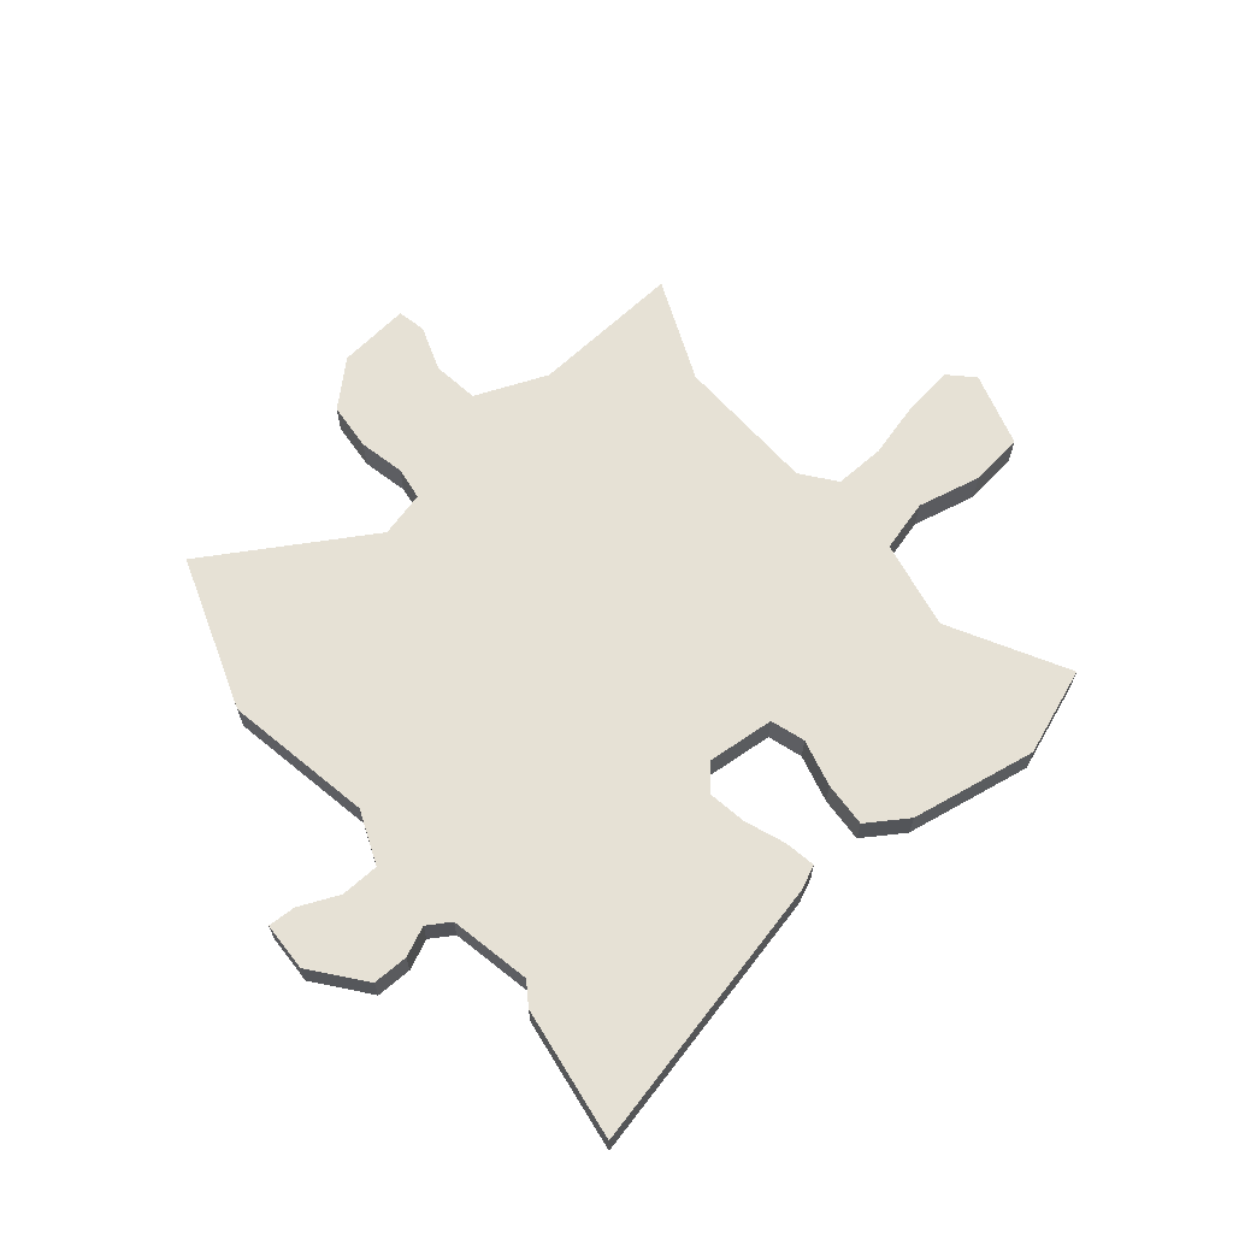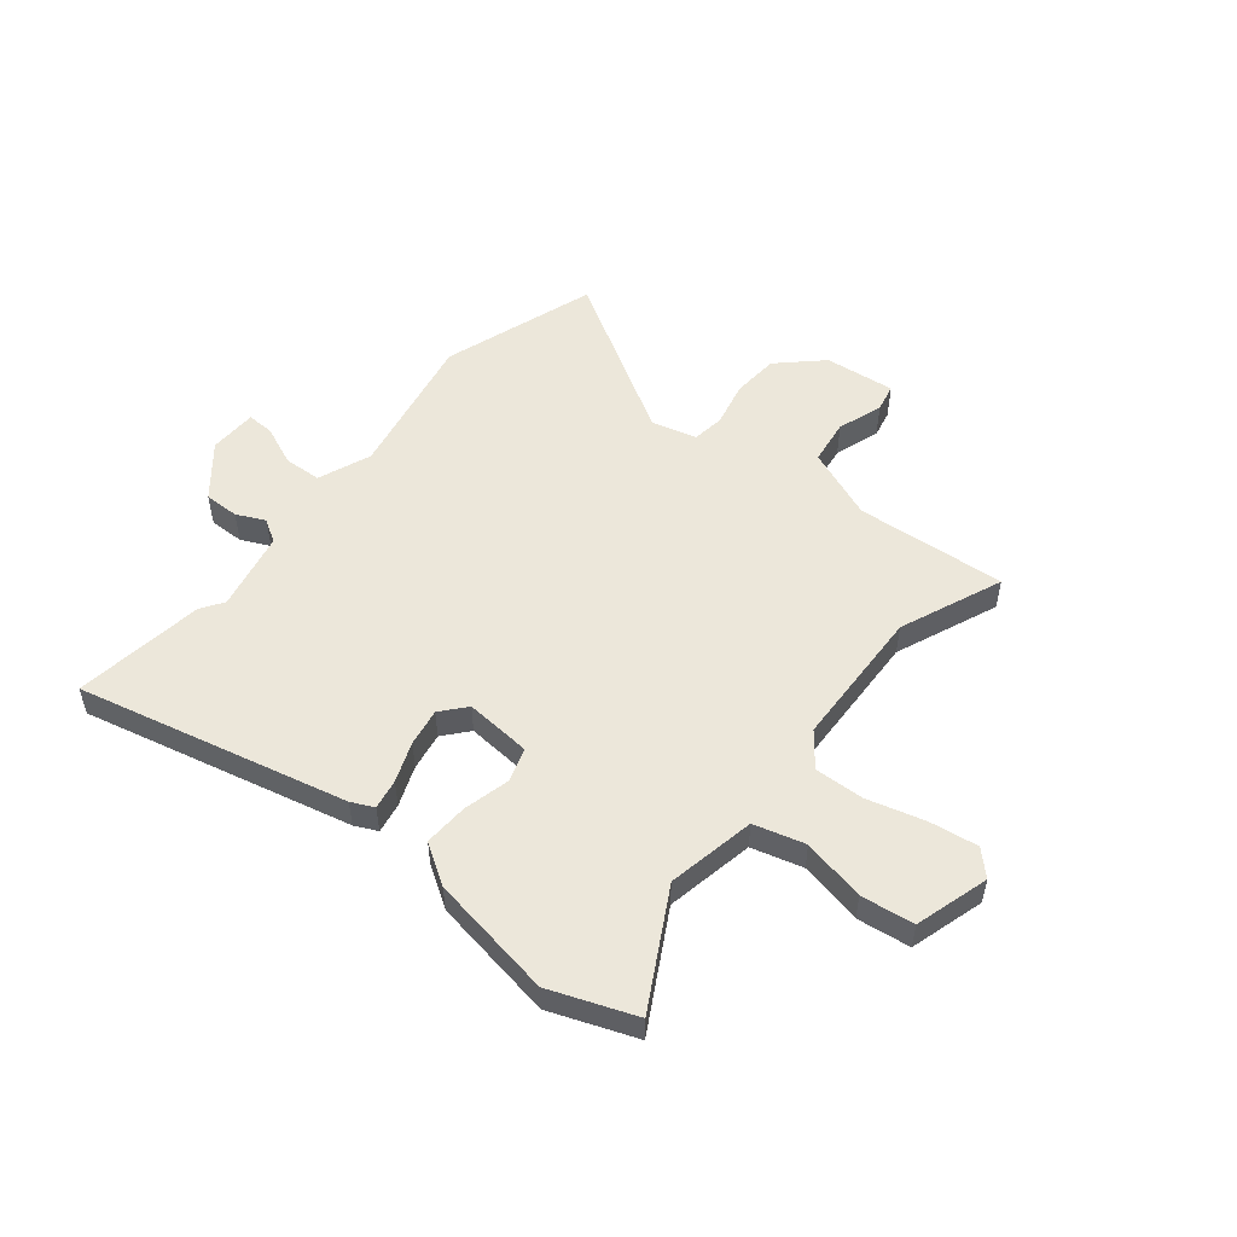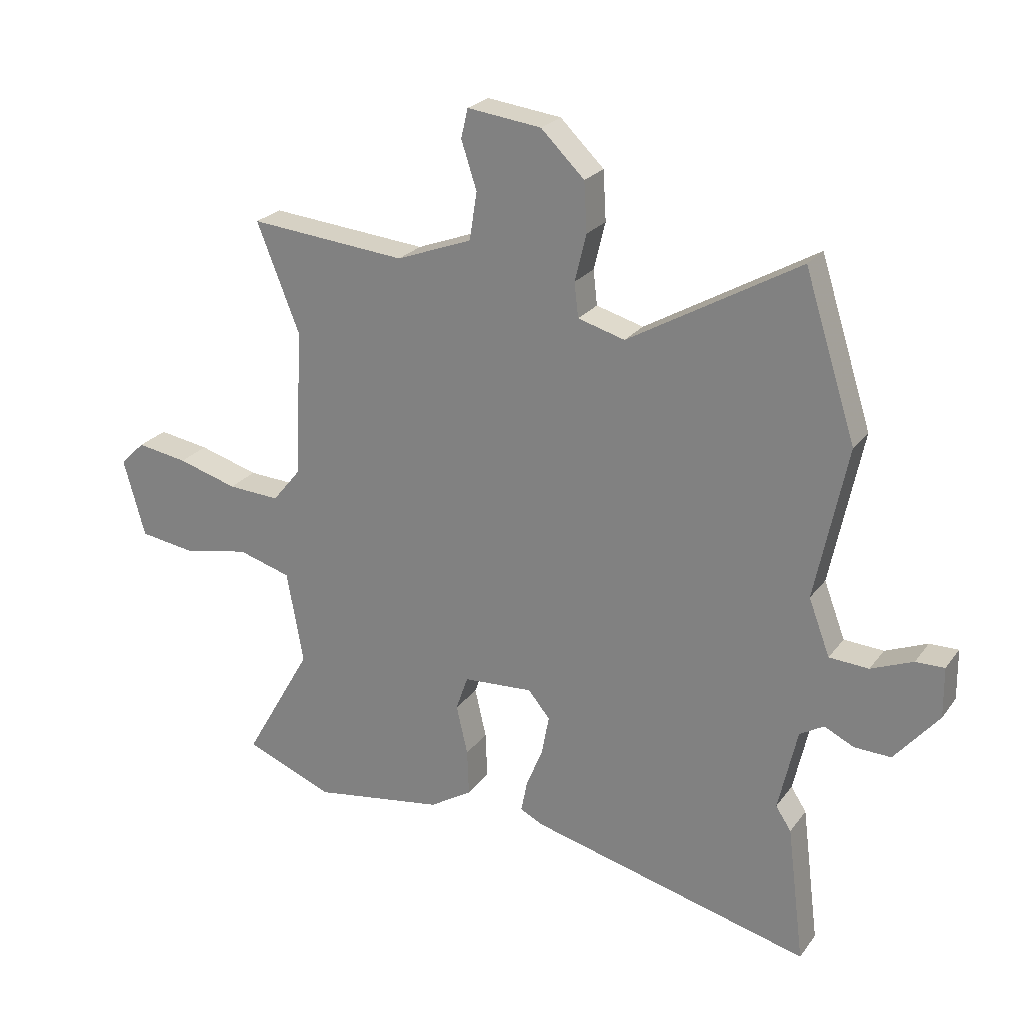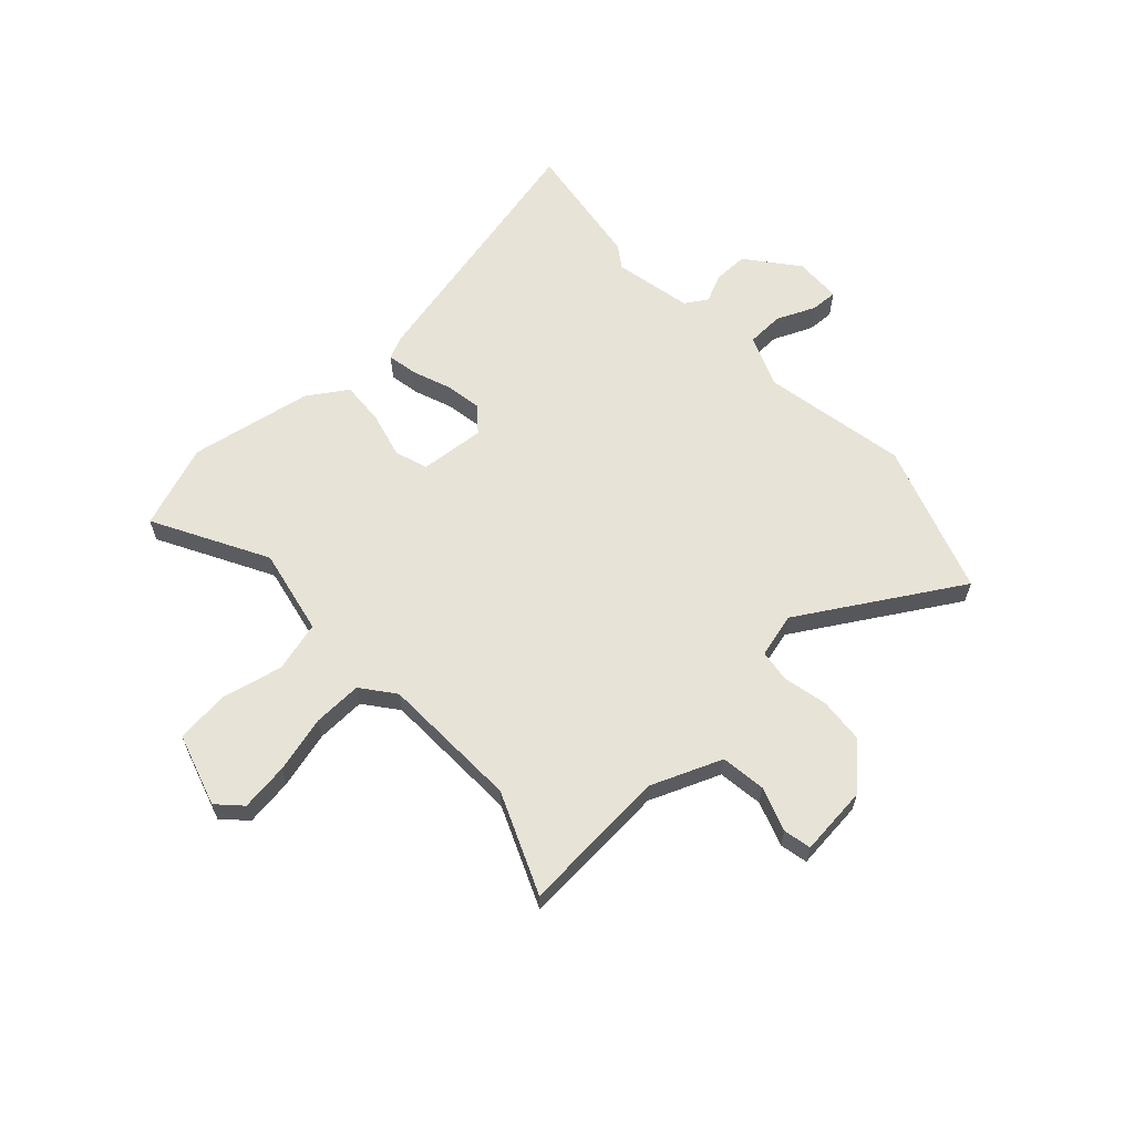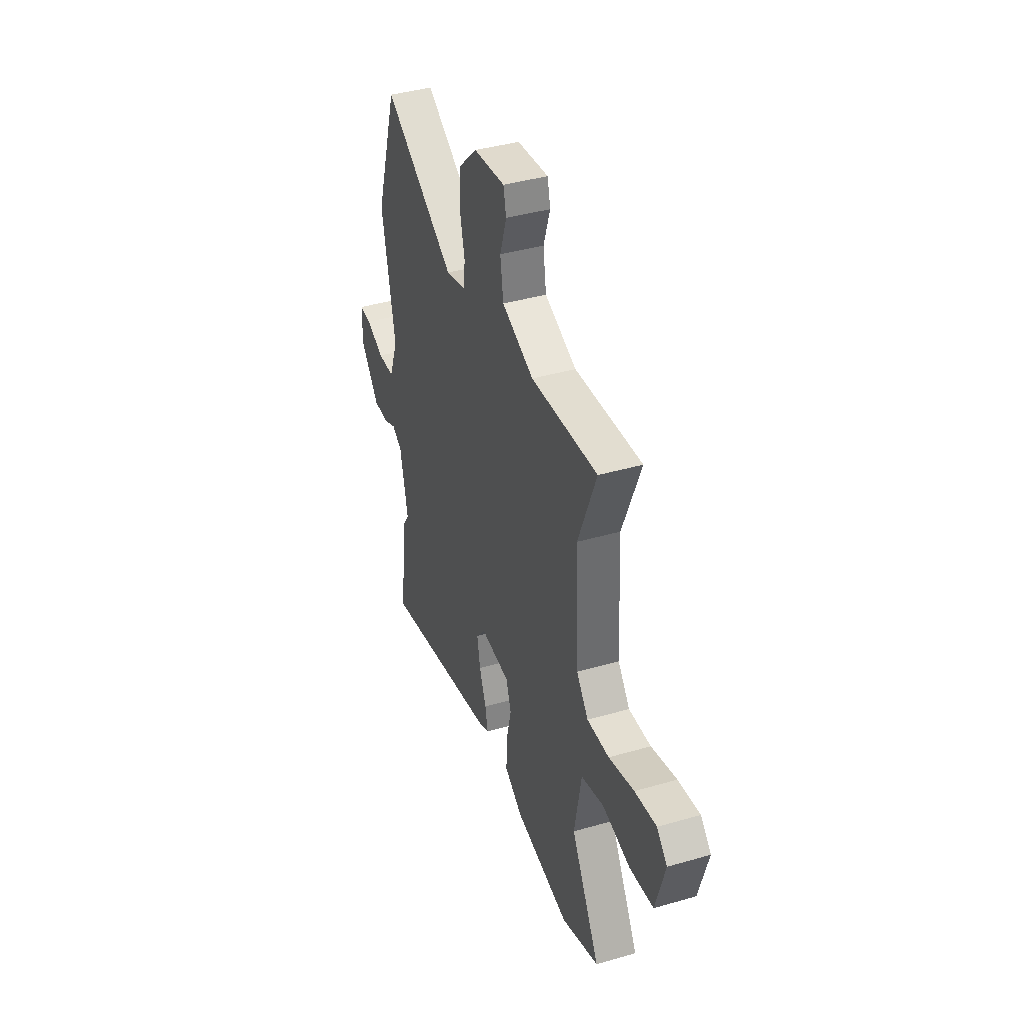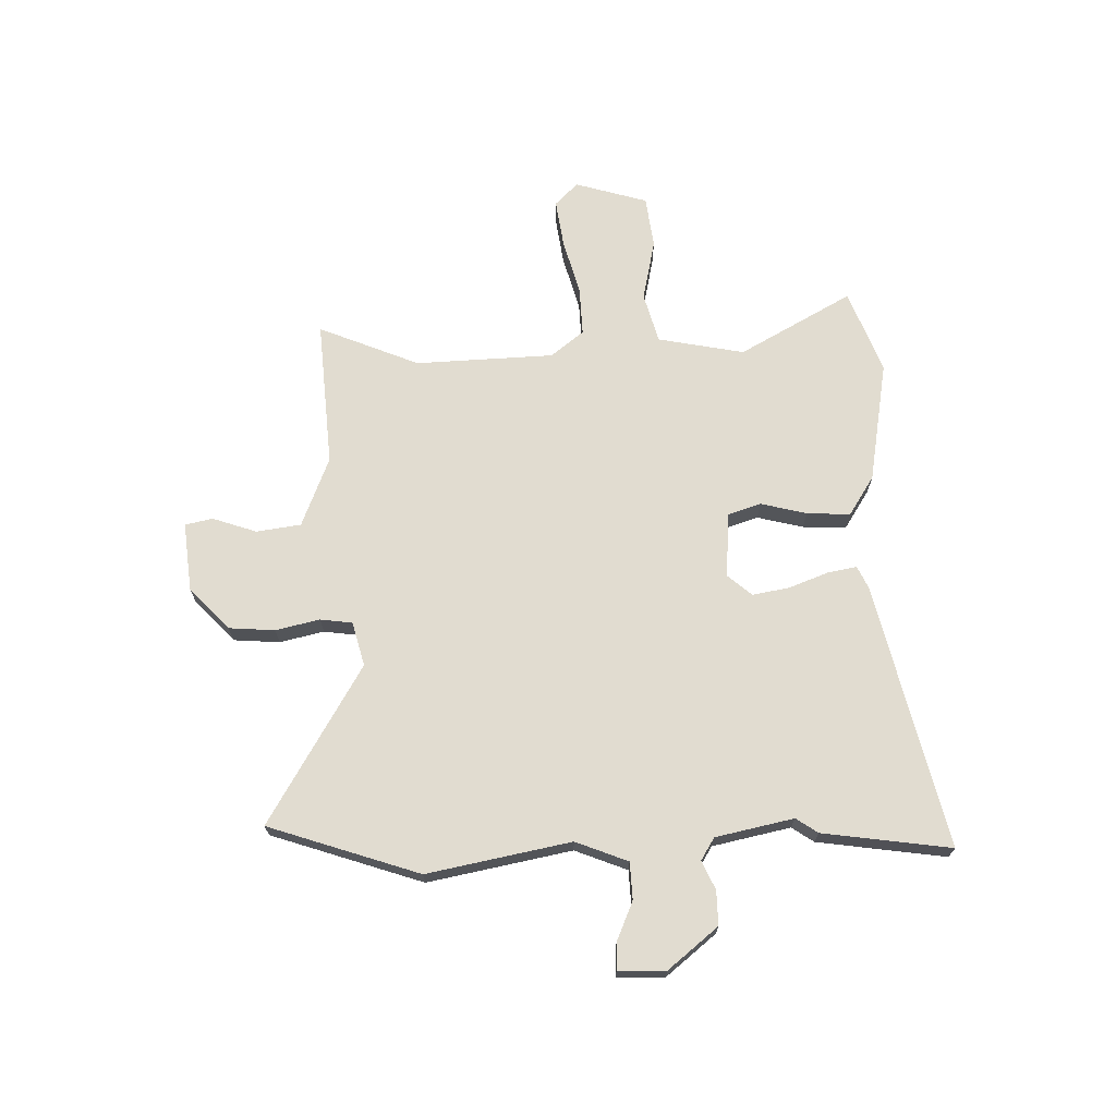
<metadata>
{"format":"obj","ext":"obj","renderer":"f3d","projection":"perspective","resolution":1024,"background":"white","views":[{"elev":64.8,"azim":141.5,"up":"+Y"},{"elev":52.6,"azim":-140.2,"up":"+Y"},{"elev":24.0,"azim":27.3,"up":"+Z"},{"elev":62.1,"azim":-41.5,"up":"+Y"},{"elev":40.6,"azim":-109.5,"up":"+Z"},{"elev":69.4,"azim":89.4,"up":"+Y"}]}
</metadata>
<code>
v 0.459 0.07 0.63
v 0.549 0.07 0.347
v 0.493 0.07 0.08
v 0.53 0.07 -0.018
v 0.599 0.07 -0.022
v 0.672 0.07 0.008
v 0.722 0.07 0.009
v 0.723 0.07 -0.079
v 0.646 0.07 -0.171
v 0.582 0.07 -0.169
v 0.53 0.07 -0.144
v 0.488 0.07 -0.169
v 0.455 0.07 -0.314
v 0.482 0.07 -0.355
v 0.512 0.07 -0.595
v 0.02 0.07 -0.472
v -0.021 0.07 -0.452
v -0.01 0.07 -0.397
v 0.019 0.07 -0.325
v 0.032 0.07 -0.256
v -0.006 0.07 -0.21
v -0.128 0.07 -0.218
v -0.149 0.07 -0.279
v -0.129 0.07 -0.365
v -0.126 0.07 -0.446
v -0.2 0.07 -0.492
v -0.429 0.07 -0.528
v -0.584 0.07 -0.467
v -0.465 0.07 -0.259
v -0.494 0.07 -0.097
v -0.587 0.07 -0.07
v -0.703 0.07 -0.093
v -0.8 0.07 -0.079
v -0.838 0.07 0.057
v -0.795 0.07 0.099
v -0.706 0.07 0.085
v -0.602 0.07 0.055
v -0.511 0.07 0.05
v -0.462 0.07 0.11
v -0.448 0.07 0.369
v -0.523 0.07 0.558
v -0.248 0.07 0.533
v -0.116 0.07 0.583
v -0.103 0.07 0.666
v -0.13 0.07 0.749
v -0.118 0.07 0.8
v 0.011 0.07 0.784
v 0.087 0.07 0.71
v 0.092 0.07 0.624
v 0.072 0.07 0.542
v 0.079 0.07 0.482
v 0.161 0.07 0.459
v 0.459 0 0.63
v 0.549 0 0.347
v 0.493 0 0.08
v 0.53 0 -0.018
v 0.599 0 -0.022
v 0.672 0 0.008
v 0.722 0 0.009
v 0.723 0 -0.079
v 0.646 0 -0.171
v 0.582 0 -0.169
v 0.53 0 -0.144
v 0.488 0 -0.169
v 0.455 0 -0.314
v 0.482 0 -0.355
v 0.512 0 -0.595
v 0.02 0 -0.472
v -0.021 0 -0.452
v -0.01 0 -0.397
v 0.019 0 -0.325
v 0.032 0 -0.256
v -0.006 0 -0.21
v -0.128 0 -0.218
v -0.149 0 -0.279
v -0.129 0 -0.365
v -0.126 0 -0.446
v -0.2 0 -0.492
v -0.429 0 -0.528
v -0.584 0 -0.467
v -0.465 0 -0.259
v -0.494 0 -0.097
v -0.587 0 -0.07
v -0.703 0 -0.093
v -0.8 0 -0.079
v -0.838 0 0.057
v -0.795 0 0.099
v -0.706 0 0.085
v -0.602 0 0.055
v -0.511 0 0.05
v -0.462 0 0.11
v -0.448 0 0.369
v -0.523 0 0.558
v -0.248 0 0.533
v -0.116 0 0.583
v -0.103 0 0.666
v -0.13 0 0.749
v -0.118 0 0.8
v 0.011 0 0.784
v 0.087 0 0.71
v 0.092 0 0.624
v 0.072 0 0.542
v 0.079 0 0.482
v 0.161 0 0.459
f 47 48 49 50
f 47 50 51
f 44 45 46 47
f 43 44 47 51
f 42 43 51
f 40 41 42 51
f 39 40 51 52
f 34 35 36 37
f 34 37 38
f 31 32 33 34
f 30 31 34 38
f 29 30 38 39
f 27 28 29
f 23 24 25 26
f 23 26 27 29
f 16 17 18 19
f 16 19 20
f 13 14 15 16
f 12 13 16 20
f 11 12 20 21
f 9 10 11
f 8 9 11
f 5 6 7 8
f 4 5 8 11
f 3 4 11 21
f 52 1 2 3
f 22 23 29 39
f 22 39 52
f 3 21 22 52
f 102 101 100 99
f 103 102 99
f 99 98 97 96
f 103 99 96 95
f 103 95 94
f 103 94 93 92
f 104 103 92 91
f 89 88 87 86
f 90 89 86
f 86 85 84 83
f 90 86 83 82
f 91 90 82 81
f 81 80 79
f 78 77 76 75
f 81 79 78 75
f 71 70 69 68
f 72 71 68
f 68 67 66 65
f 72 68 65 64
f 73 72 64 63
f 63 62 61
f 63 61 60
f 60 59 58 57
f 63 60 57 56
f 73 63 56 55
f 55 54 53 104
f 91 81 75 74
f 104 91 74
f 104 74 73 55
f 1 53 54 2
f 2 54 55 3
f 3 55 56 4
f 4 56 57 5
f 5 57 58 6
f 6 58 59 7
f 7 59 60 8
f 8 60 61 9
f 9 61 62 10
f 10 62 63 11
f 11 63 64 12
f 12 64 65 13
f 13 65 66 14
f 14 66 67 15
f 15 67 68 16
f 16 68 69 17
f 17 69 70 18
f 18 70 71 19
f 19 71 72 20
f 20 72 73 21
f 21 73 74 22
f 22 74 75 23
f 23 75 76 24
f 24 76 77 25
f 25 77 78 26
f 26 78 79 27
f 27 79 80 28
f 28 80 81 29
f 29 81 82 30
f 30 82 83 31
f 31 83 84 32
f 32 84 85 33
f 33 85 86 34
f 34 86 87 35
f 35 87 88 36
f 36 88 89 37
f 37 89 90 38
f 38 90 91 39
f 39 91 92 40
f 40 92 93 41
f 41 93 94 42
f 42 94 95 43
f 43 95 96 44
f 44 96 97 45
f 45 97 98 46
f 46 98 99 47
f 47 99 100 48
f 48 100 101 49
f 49 101 102 50
f 50 102 103 51
f 51 103 104 52
f 52 104 53 1

</code>
